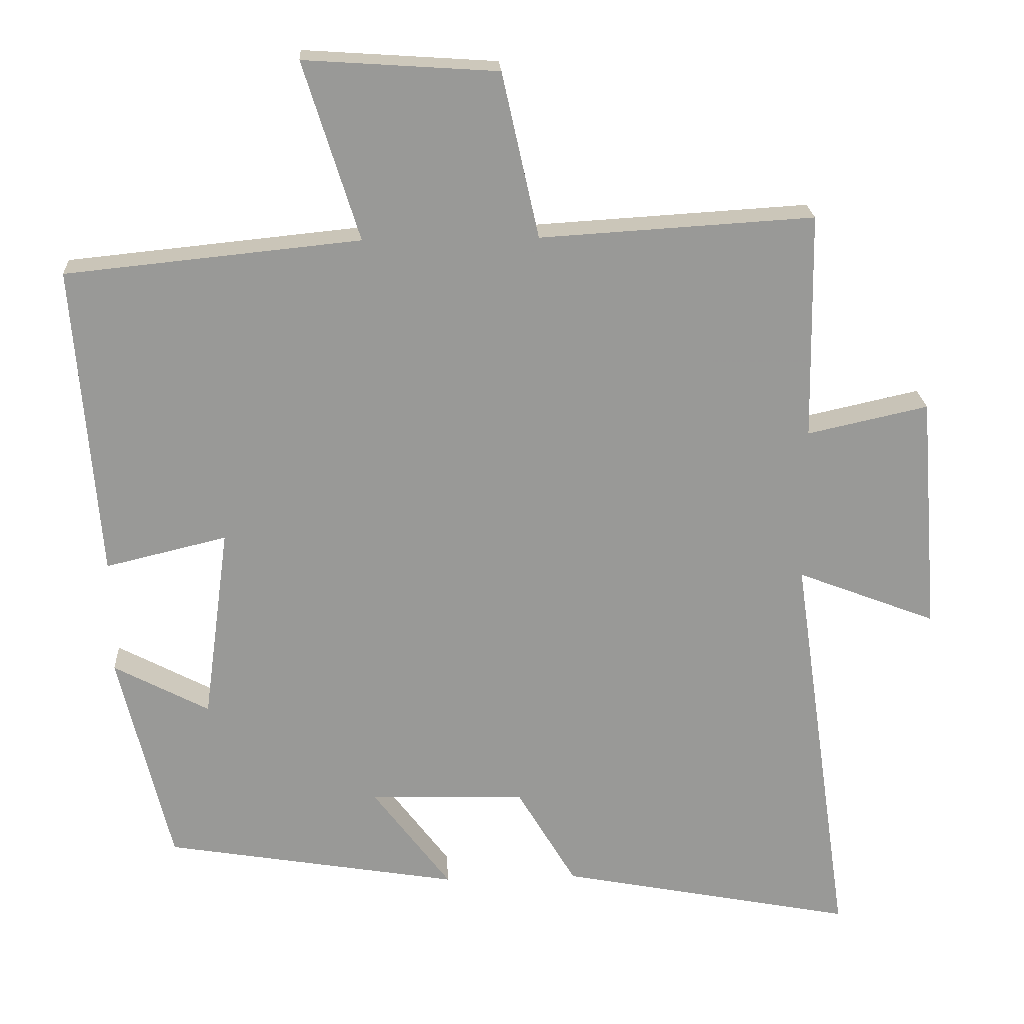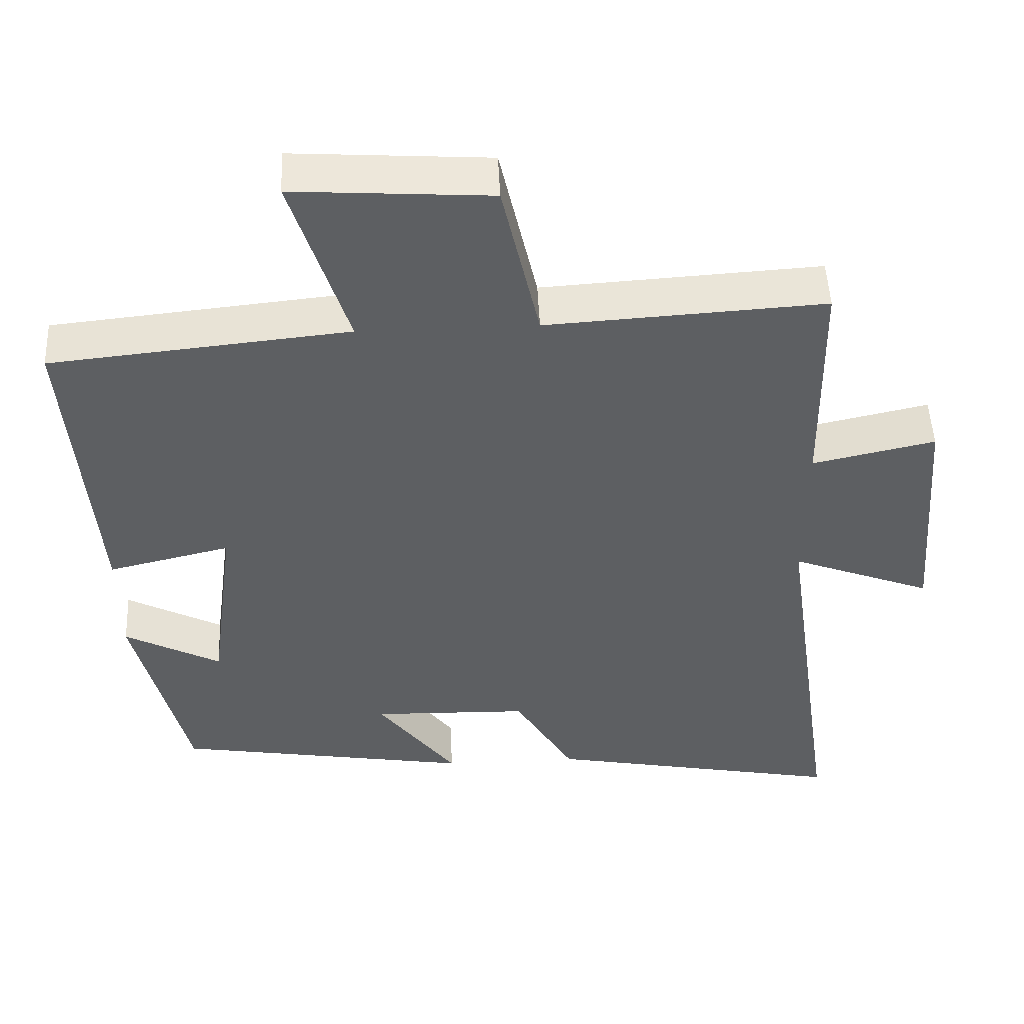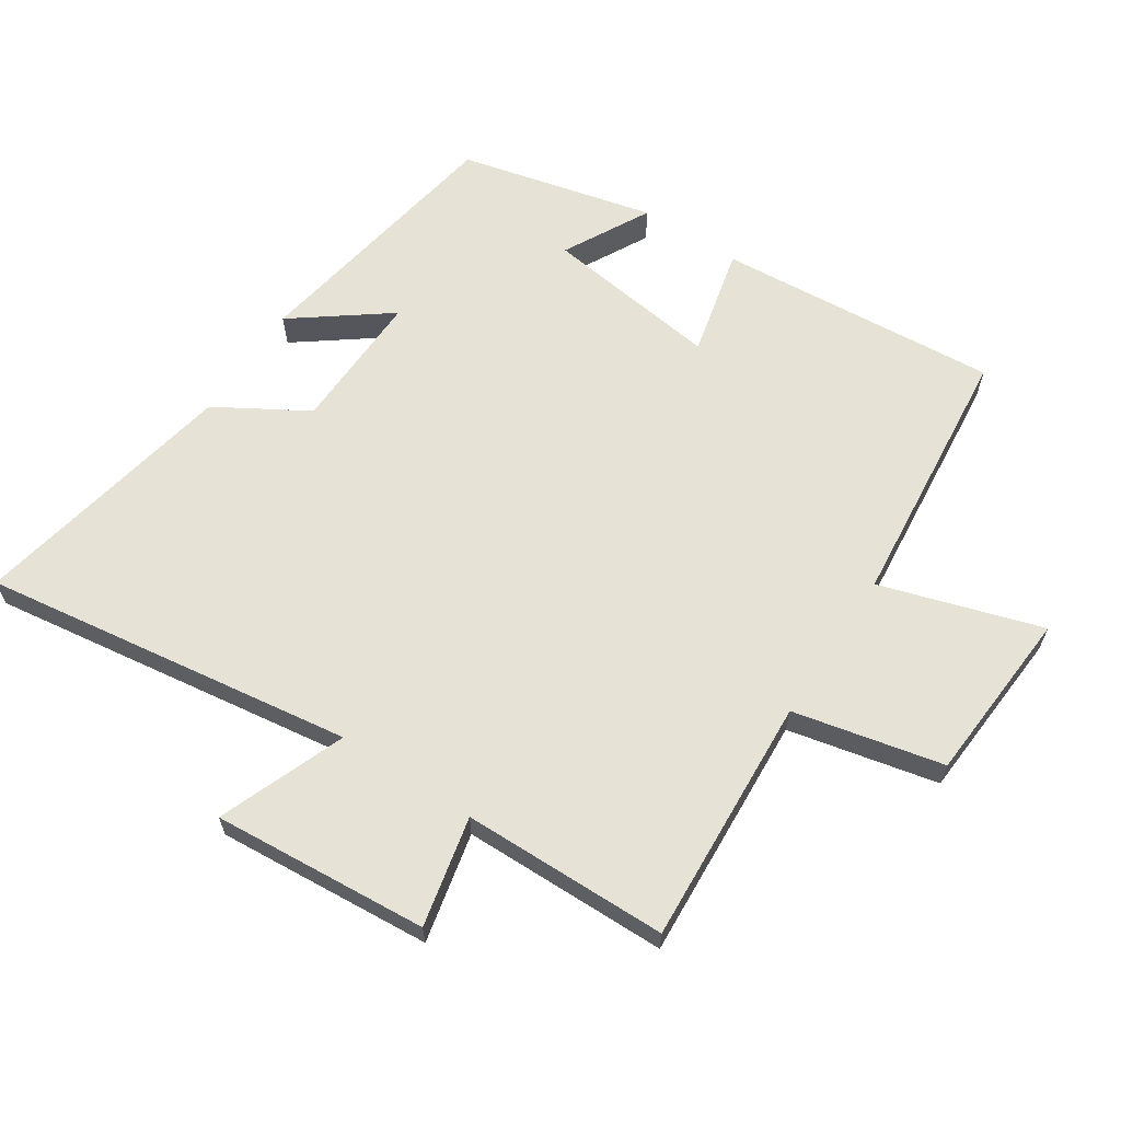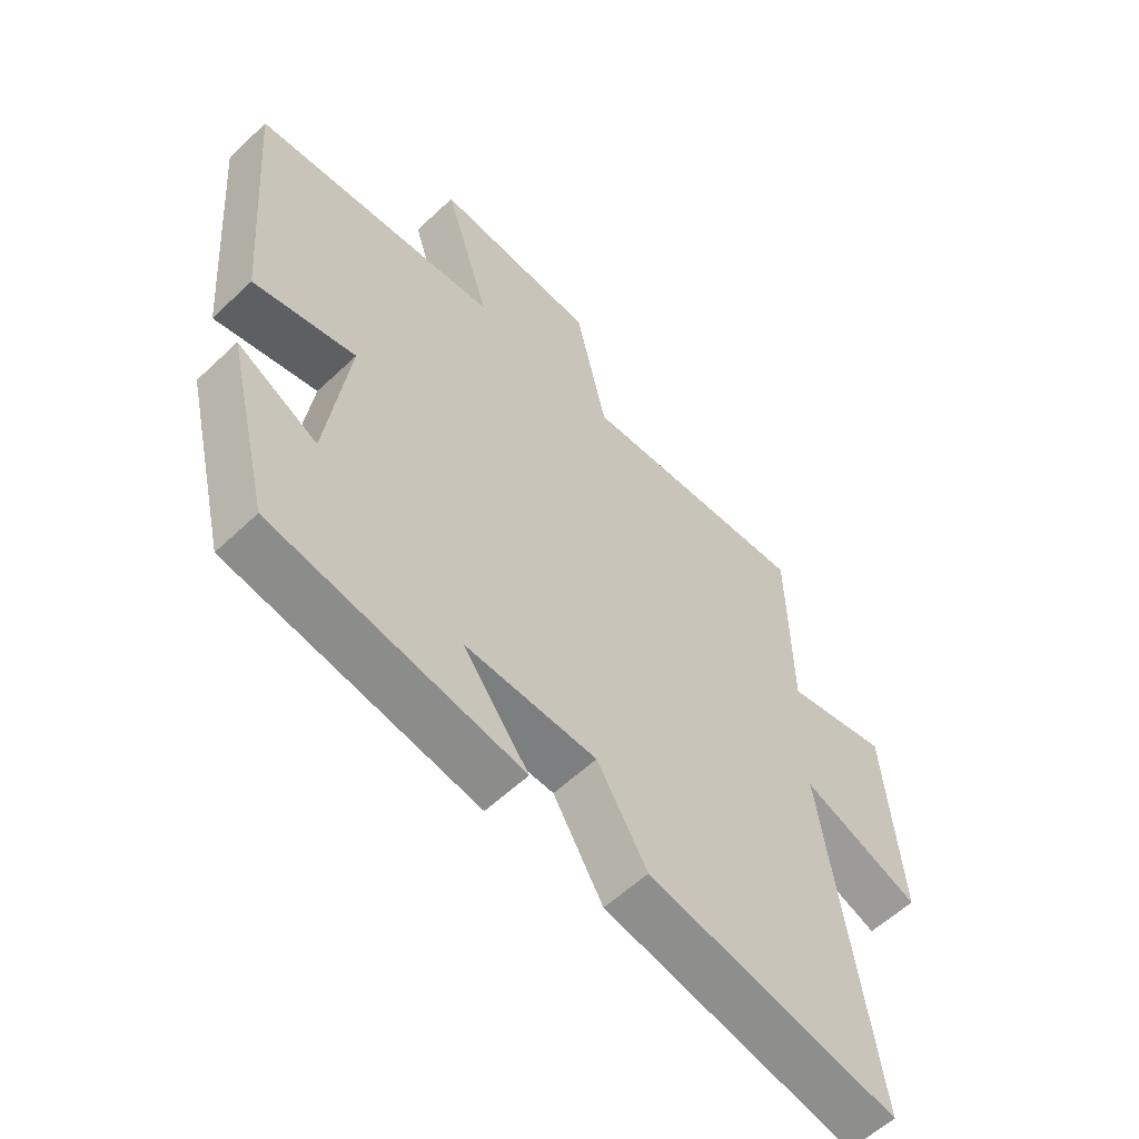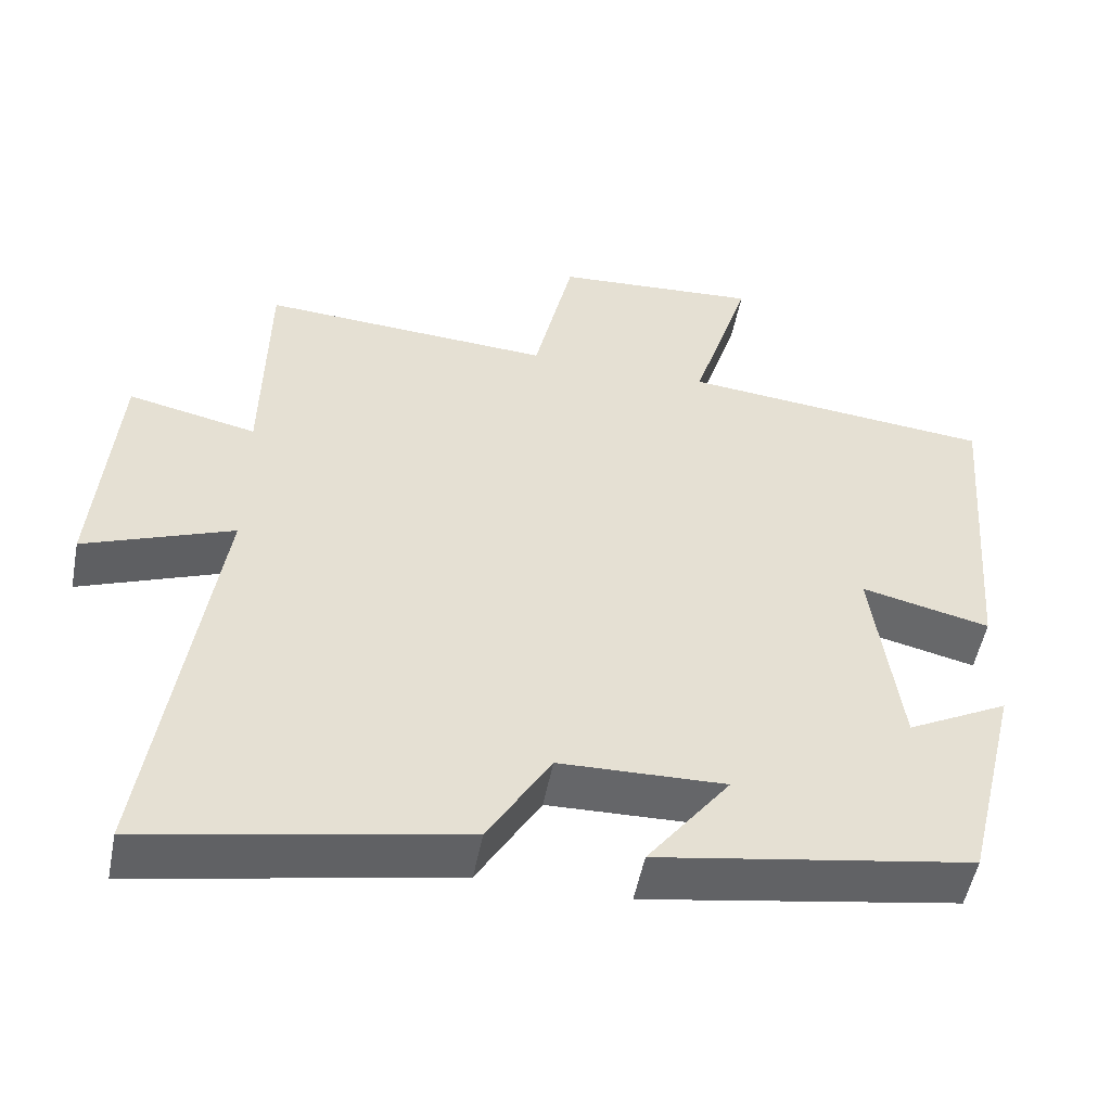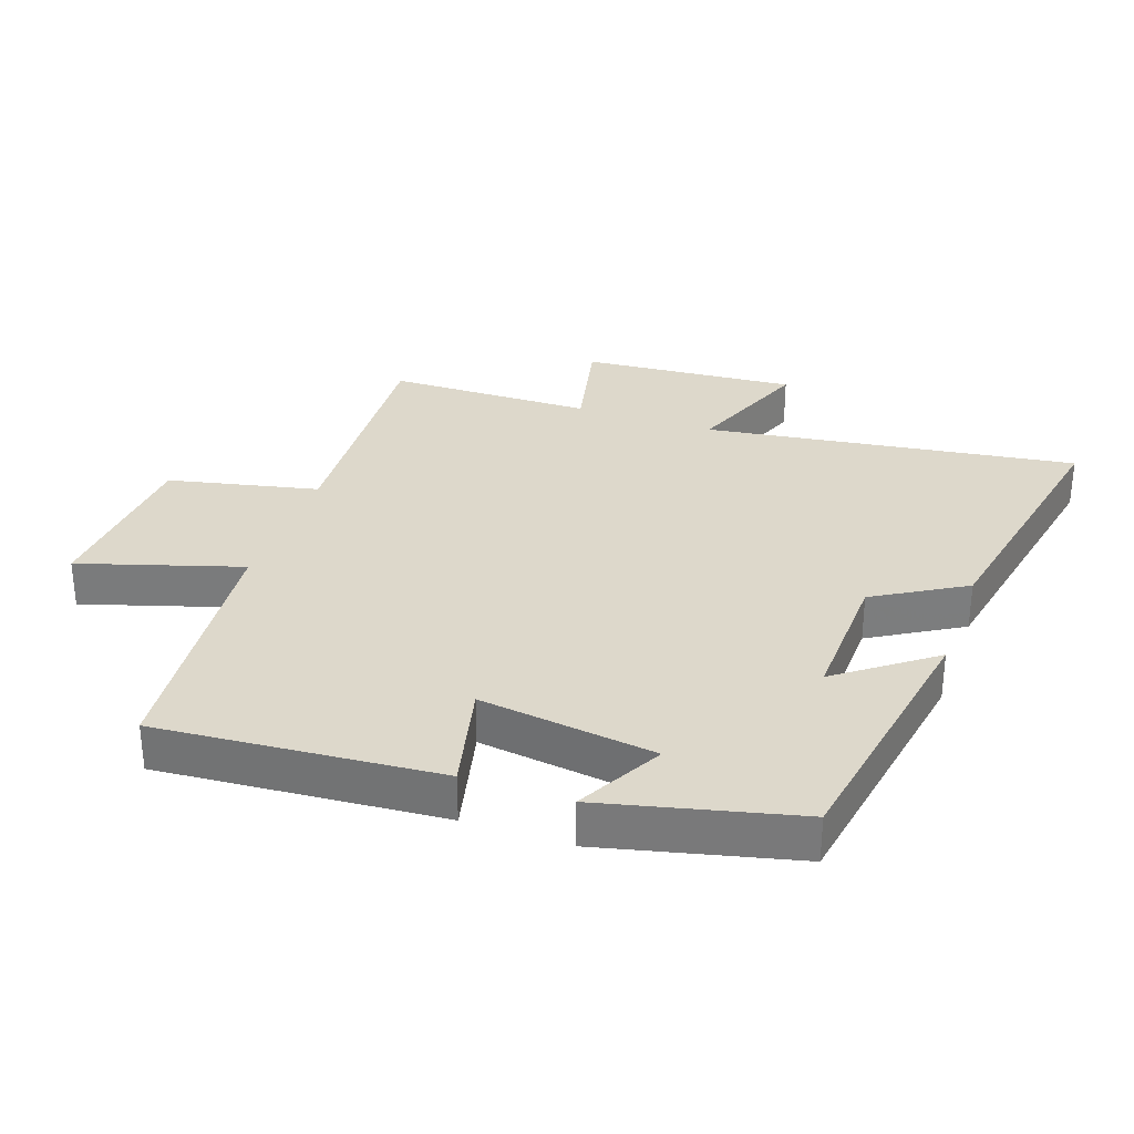
<metadata>
{"format":"obj","ext":"obj","renderer":"f3d","projection":"perspective","resolution":1024,"background":"white","views":[{"elev":21.5,"azim":176.8,"up":"+Z"},{"elev":49.8,"azim":177.4,"up":"+Z"},{"elev":63.4,"azim":-56.6,"up":"+Y"},{"elev":-58.3,"azim":134.3,"up":"+Z"},{"elev":-51.9,"azim":-10.9,"up":"+Z"},{"elev":31.4,"azim":109.4,"up":"+Y"}]}
</metadata>
<code>
v 0.534 0.07 0.459
v 0.5 0.07 0.027
v 0.332 0.07 0.067
v 0.368 0.07 -0.203
v 0.5 0.07 -0.133
v 0.428 0.07 -0.431
v 0.019 0.07 -0.5
v 0.127 0.07 -0.356
v -0.089 0.07 -0.362
v -0.171 0.07 -0.5
v -0.582 0.07 -0.58
v -0.5 0.07 -0.01
v -0.694 0.07 -0.085
v -0.668 0.07 0.245
v -0.5 0.07 0.208
v -0.495 0.07 0.523
v -0.115 0.07 0.5
v -0.064 0.07 0.729
v 0.204 0.07 0.747
v 0.127 0.07 0.5
v 0.534 0 0.459
v 0.5 0 0.027
v 0.332 0 0.067
v 0.368 0 -0.203
v 0.5 0 -0.133
v 0.428 0 -0.431
v 0.019 0 -0.5
v 0.127 0 -0.356
v -0.089 0 -0.362
v -0.171 0 -0.5
v -0.582 0 -0.58
v -0.5 0 -0.01
v -0.694 0 -0.085
v -0.668 0 0.245
v -0.5 0 0.208
v -0.495 0 0.523
v -0.115 0 0.5
v -0.064 0 0.729
v 0.204 0 0.747
v 0.127 0 0.5
f 17 18 19 20
f 17 20 1 2
f 15 16 17
f 12 13 14 15
f 12 15 17
f 9 10 11 12
f 8 9 12 17
f 5 6 7 8
f 4 5 8
f 3 4 8 17
f 2 3 17
f 40 39 38 37
f 22 21 40 37
f 37 36 35
f 35 34 33 32
f 37 35 32
f 32 31 30 29
f 37 32 29 28
f 28 27 26 25
f 28 25 24
f 37 28 24 23
f 37 23 22
f 1 21 22 2
f 2 22 23 3
f 3 23 24 4
f 4 24 25 5
f 5 25 26 6
f 6 26 27 7
f 7 27 28 8
f 8 28 29 9
f 9 29 30 10
f 10 30 31 11
f 11 31 32 12
f 12 32 33 13
f 13 33 34 14
f 14 34 35 15
f 15 35 36 16
f 16 36 37 17
f 17 37 38 18
f 18 38 39 19
f 19 39 40 20
f 20 40 21 1

</code>
